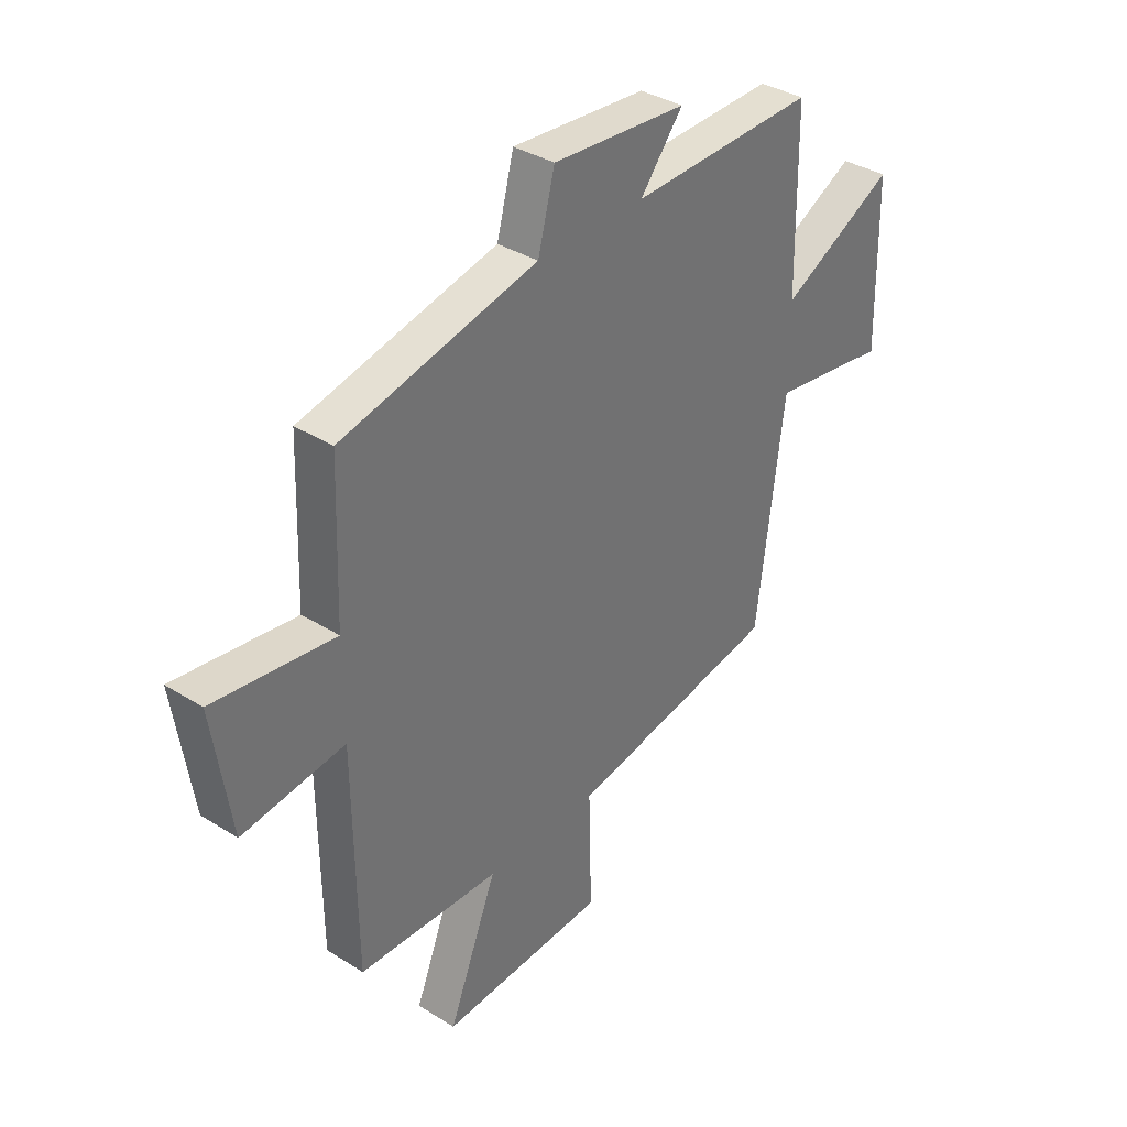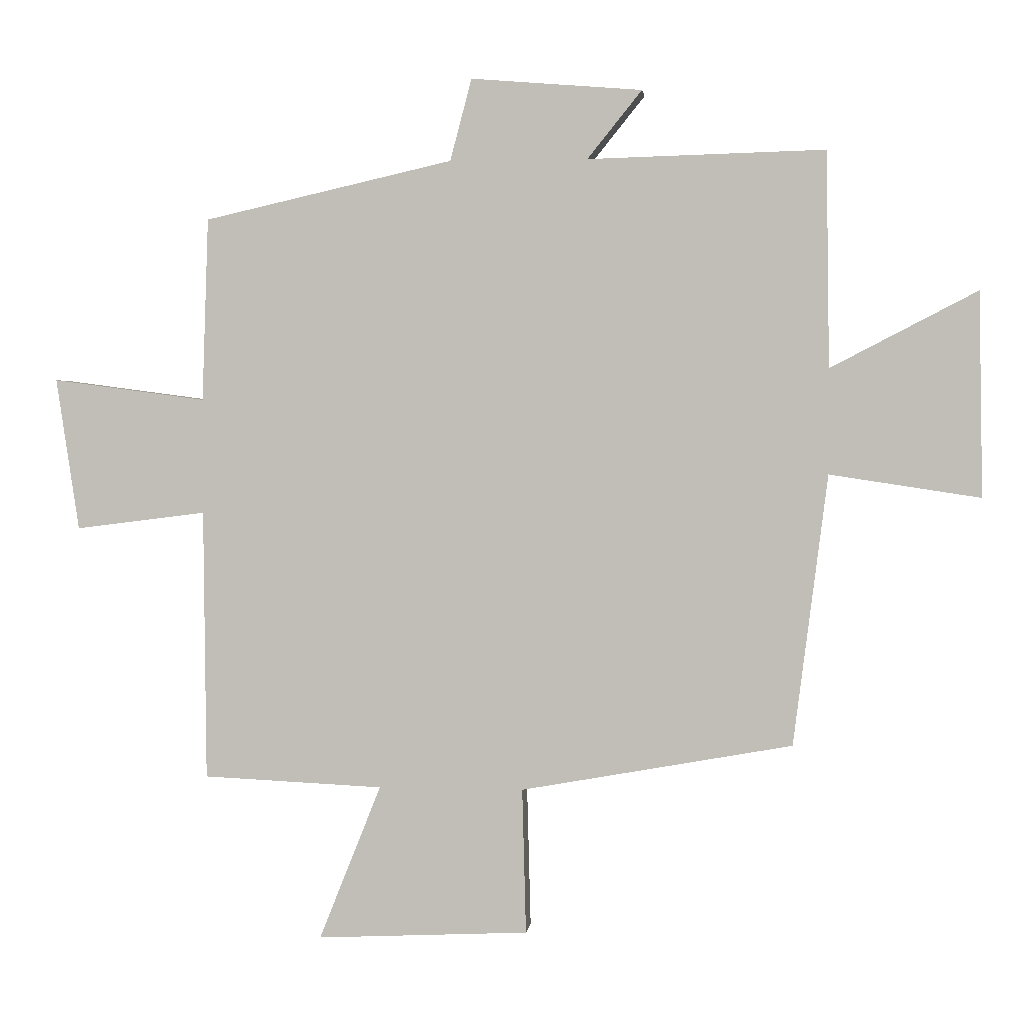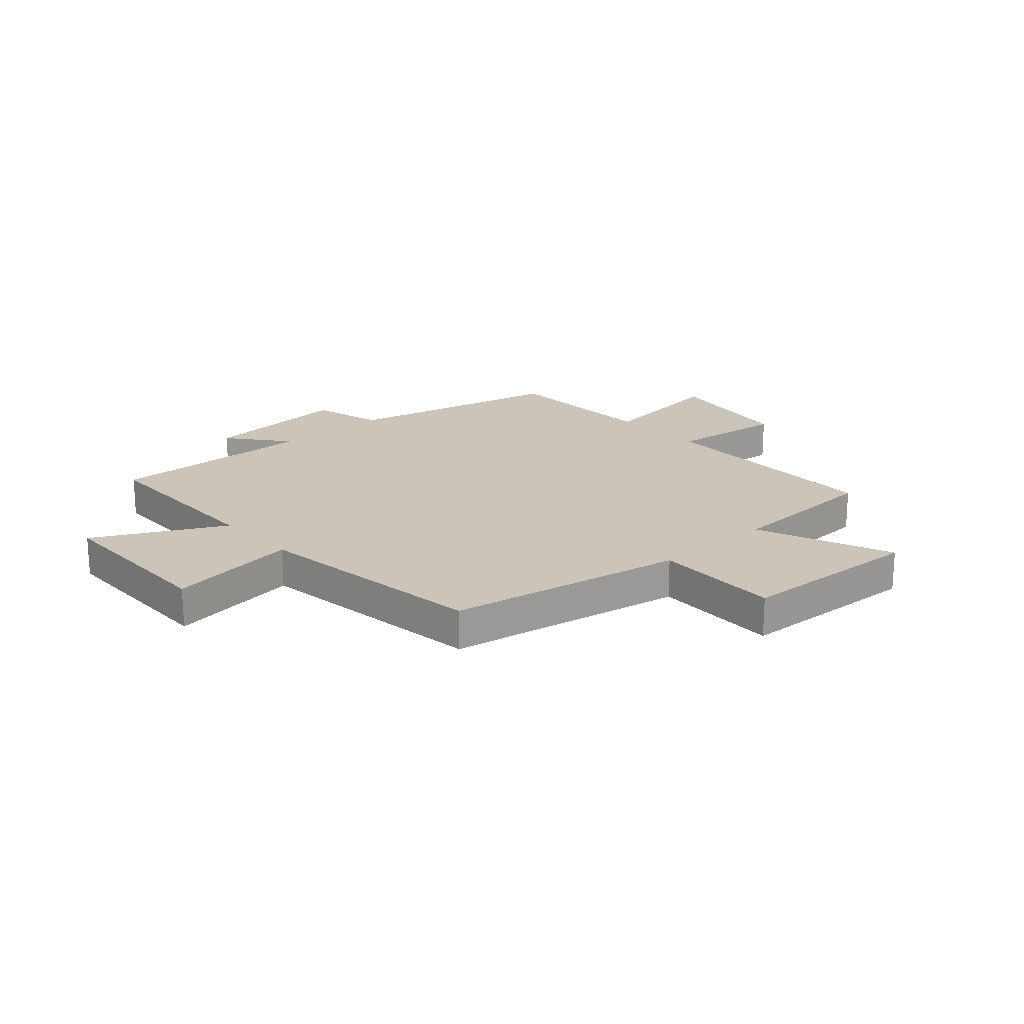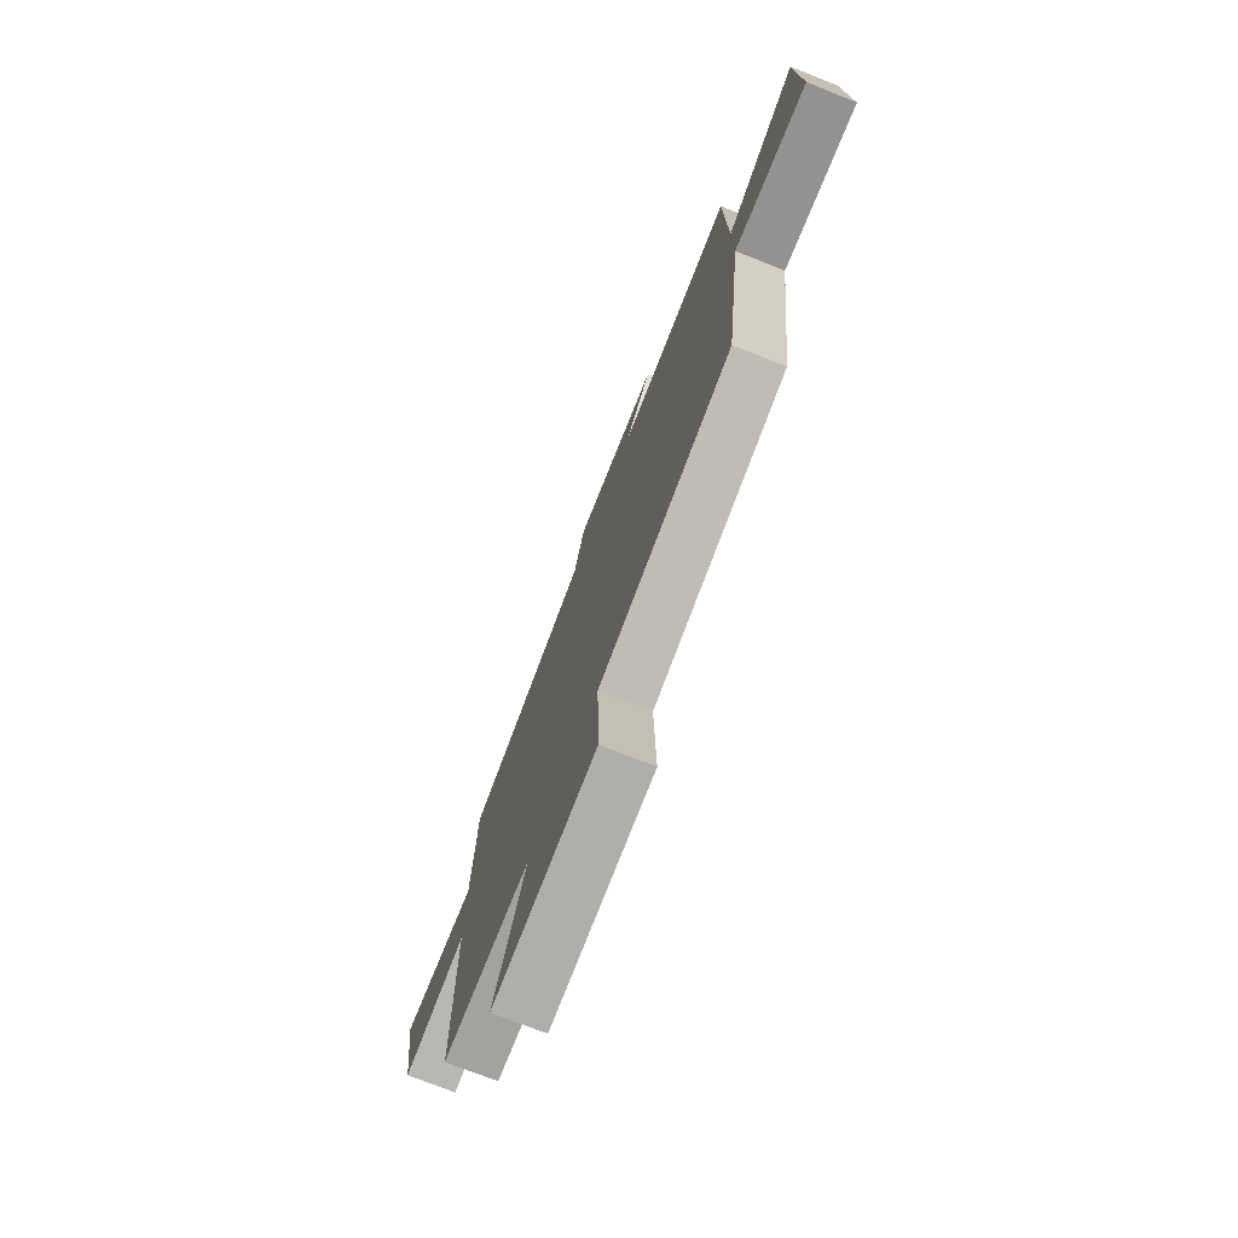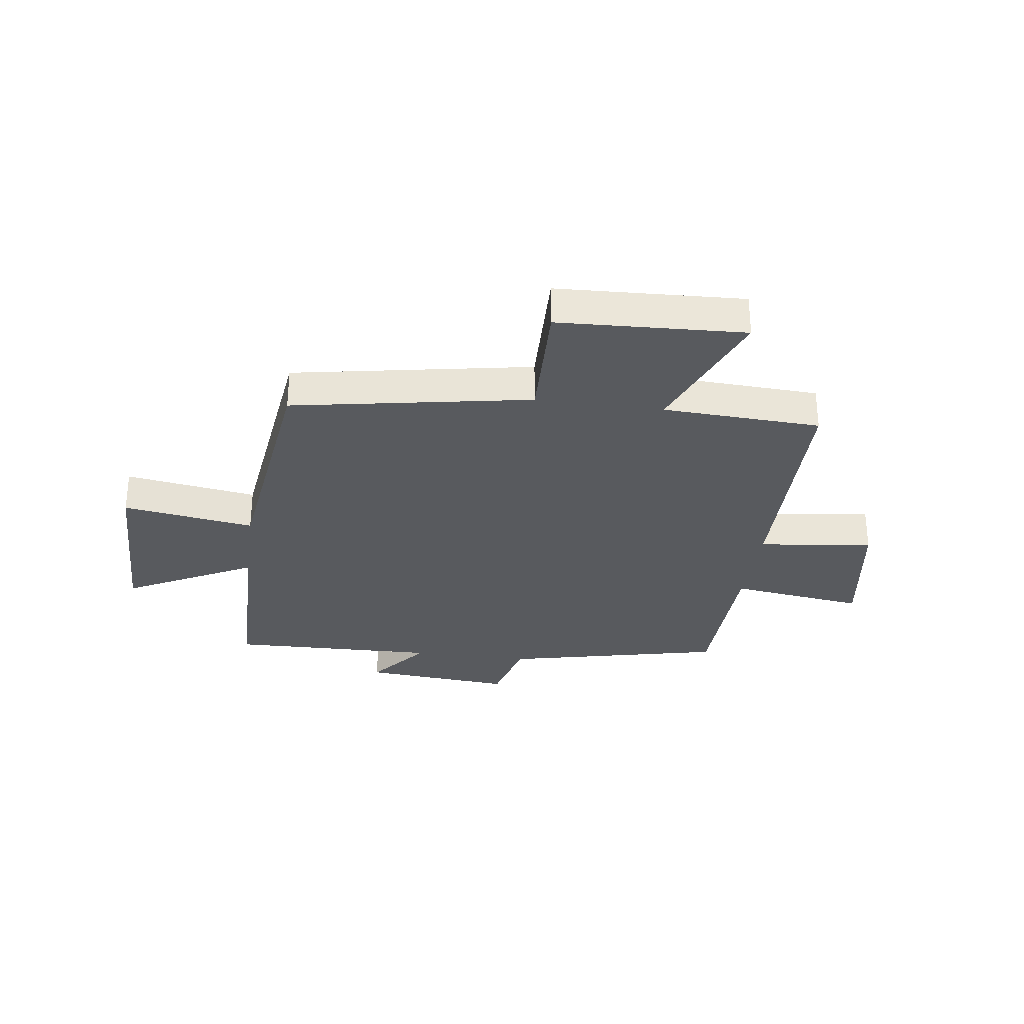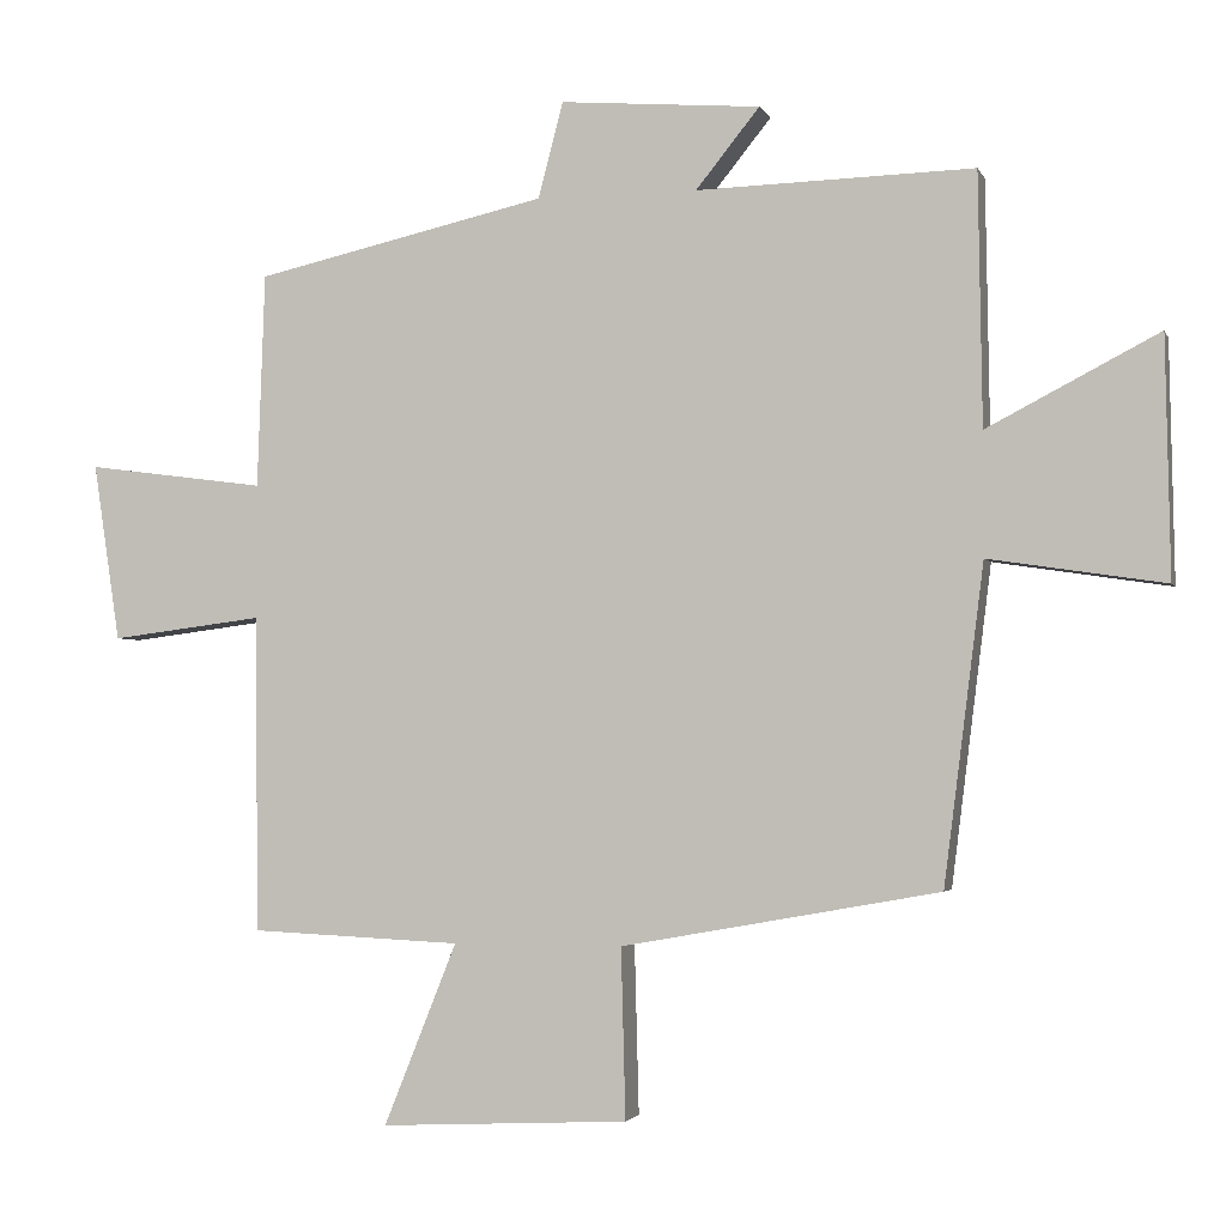
<metadata>
{"format":"obj","ext":"obj","renderer":"f3d","projection":"perspective","resolution":1024,"background":"white","views":[{"elev":36.0,"azim":-50.5,"up":"+Z"},{"elev":2.0,"azim":6.6,"up":"+Z"},{"elev":20.3,"azim":138.0,"up":"+Y"},{"elev":-74.9,"azim":68.5,"up":"+Z"},{"elev":-30.9,"azim":172.2,"up":"+Y"},{"elev":-2.8,"azim":15.1,"up":"+Z"}]}
</metadata>
<code>
v 0.495 0.07 0.51
v 0.5 0.07 0.17
v 0.731 0.07 0.29
v 0.737 0.07 -0.032
v 0.5 0.07 0.004
v 0.446 0.07 -0.423
v 0.018 0.07 -0.5
v 0.024 0.07 -0.729
v -0.31 0.07 -0.745
v -0.212 0.07 -0.5
v -0.496 0.07 -0.487
v -0.5 0.07 -0.06
v -0.706 0.07 -0.086
v -0.742 0.07 0.154
v -0.5 0.07 0.122
v -0.49 0.07 0.411
v -0.097 0.07 0.5
v -0.063 0.07 0.629
v 0.207 0.07 0.607
v 0.121 0.07 0.5
v 0.495 0 0.51
v 0.5 0 0.17
v 0.731 0 0.29
v 0.737 0 -0.032
v 0.5 0 0.004
v 0.446 0 -0.423
v 0.018 0 -0.5
v 0.024 0 -0.729
v -0.31 0 -0.745
v -0.212 0 -0.5
v -0.496 0 -0.487
v -0.5 0 -0.06
v -0.706 0 -0.086
v -0.742 0 0.154
v -0.5 0 0.122
v -0.49 0 0.411
v -0.097 0 0.5
v -0.063 0 0.629
v 0.207 0 0.607
v 0.121 0 0.5
f 17 18 19 20
f 15 16 17 20
f 15 20 1 2
f 12 13 14 15
f 12 15 2
f 11 12 2
f 10 11 2
f 7 8 9 10
f 7 10 2
f 6 7 2
f 5 6 2
f 2 3 4 5
f 40 39 38 37
f 40 37 36 35
f 22 21 40 35
f 35 34 33 32
f 22 35 32
f 22 32 31
f 22 31 30
f 30 29 28 27
f 22 30 27
f 22 27 26
f 22 26 25
f 25 24 23 22
f 1 21 22 2
f 2 22 23 3
f 3 23 24 4
f 4 24 25 5
f 5 25 26 6
f 6 26 27 7
f 7 27 28 8
f 8 28 29 9
f 9 29 30 10
f 10 30 31 11
f 11 31 32 12
f 12 32 33 13
f 13 33 34 14
f 14 34 35 15
f 15 35 36 16
f 16 36 37 17
f 17 37 38 18
f 18 38 39 19
f 19 39 40 20
f 20 40 21 1

</code>
